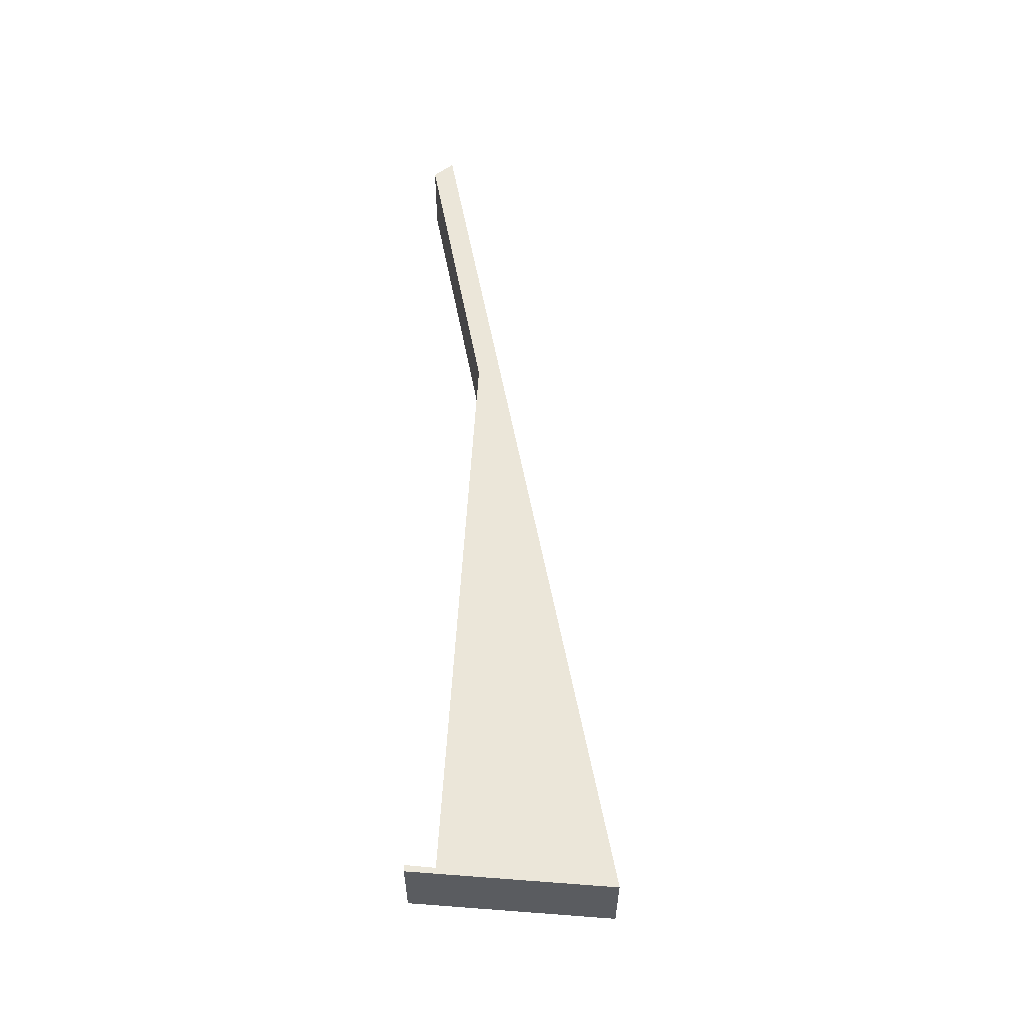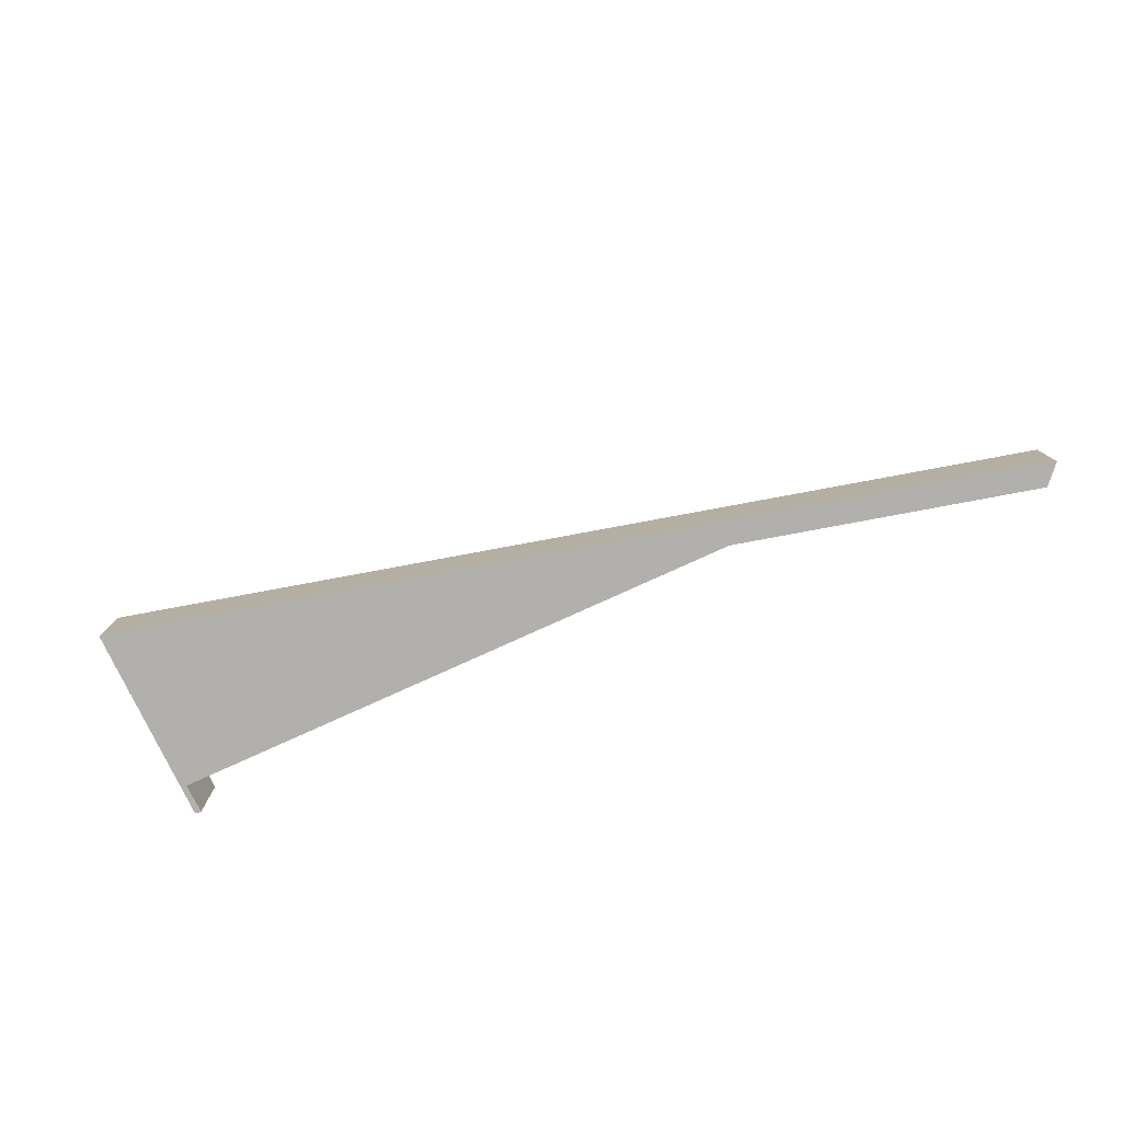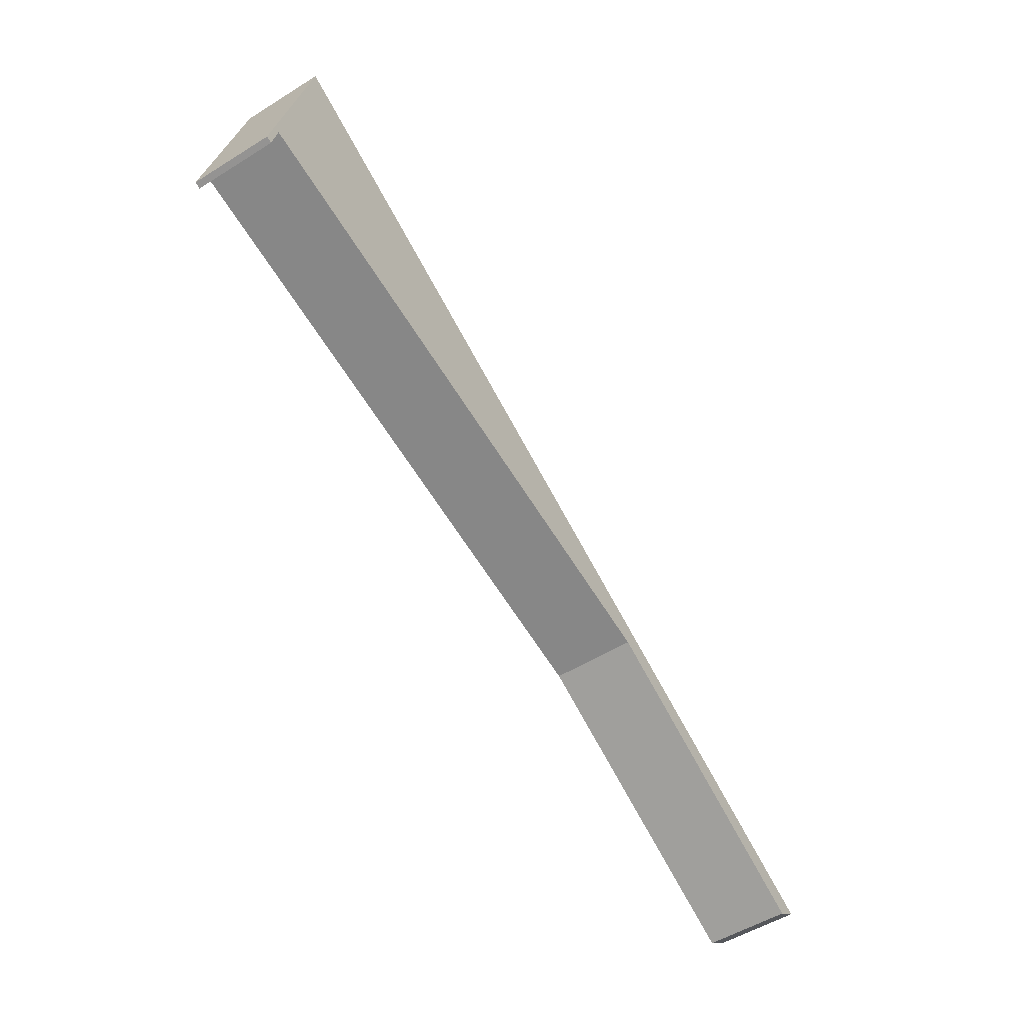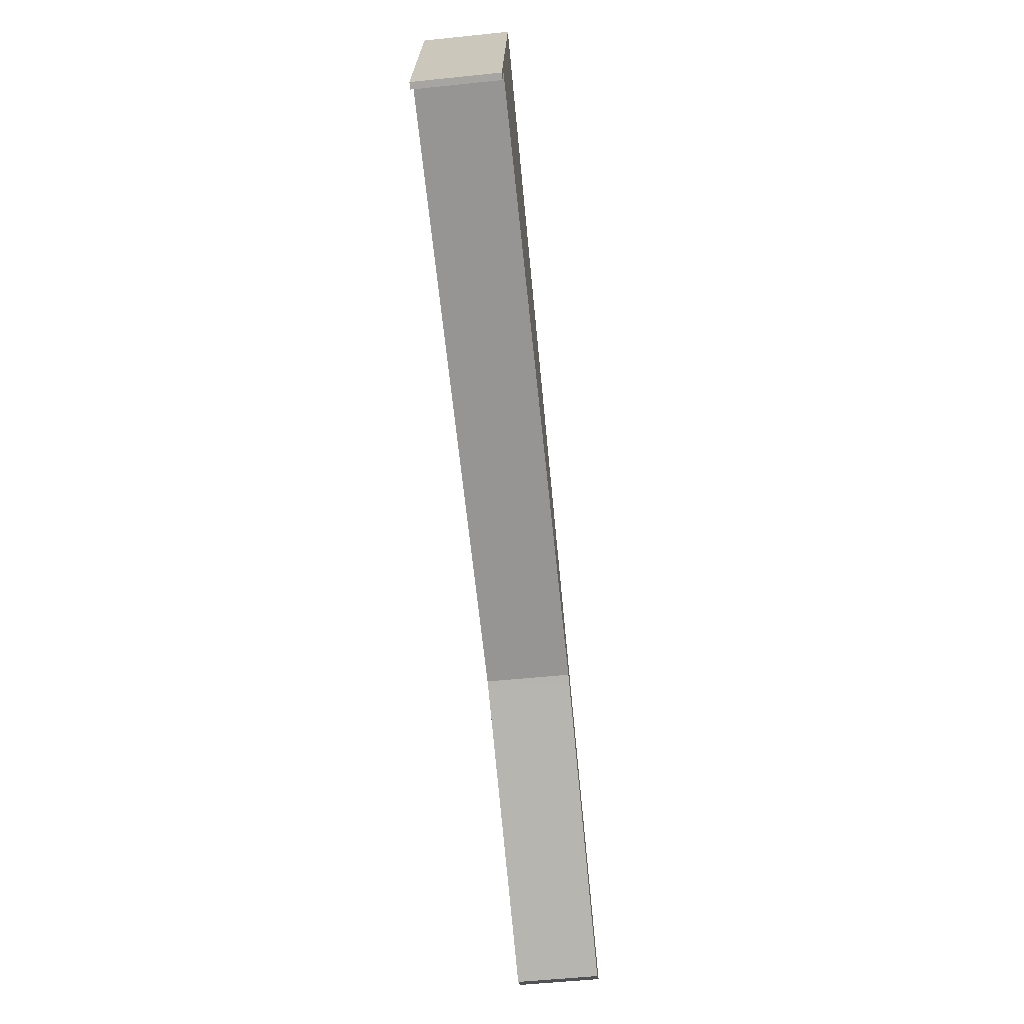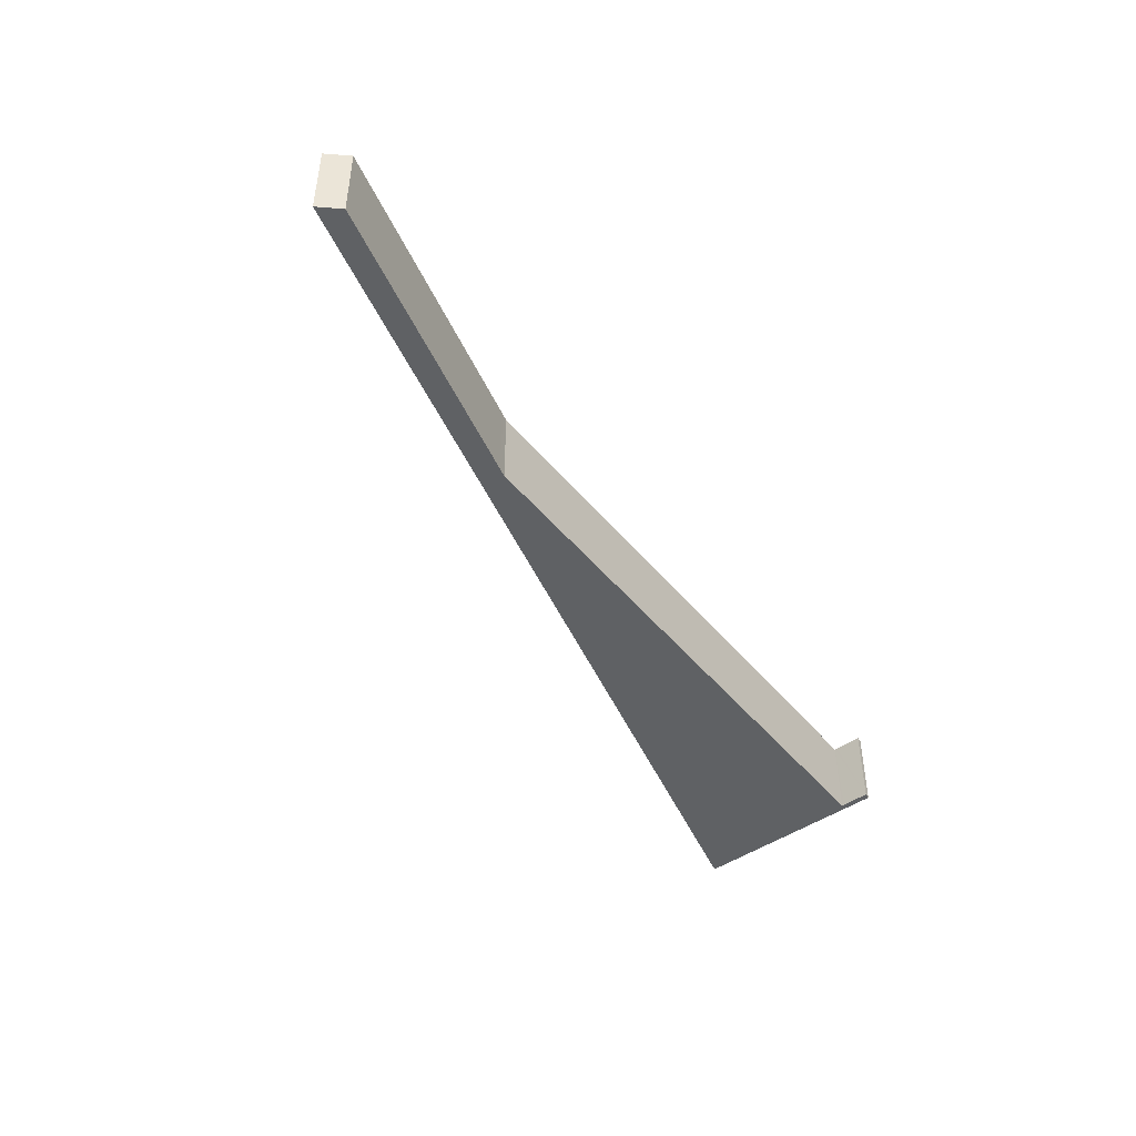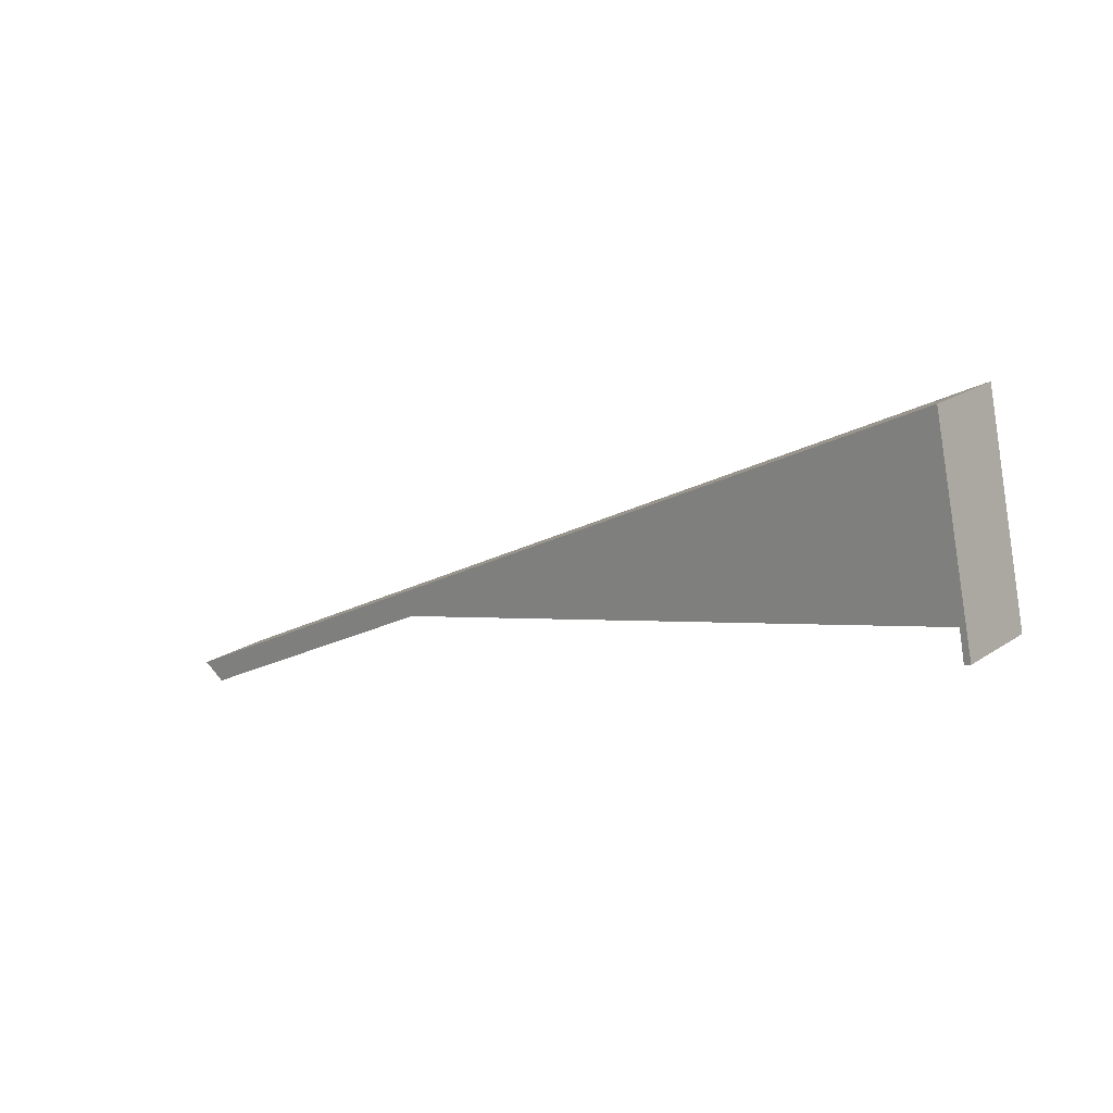
<metadata>
{"format":"obj","ext":"obj","renderer":"f3d","projection":"perspective","resolution":1024,"background":"white","views":[{"elev":56.2,"azim":-73.1,"up":"+Y"},{"elev":-78.6,"azim":38.0,"up":"+Y"},{"elev":-52.4,"azim":-56.2,"up":"+Z"},{"elev":-54.3,"azim":-83.7,"up":"+Z"},{"elev":-46.3,"azim":140.5,"up":"+Y"},{"elev":20.3,"azim":-140.2,"up":"+Z"}]}
</metadata>
<code>
v  0 9.382 5.745e-16
v  1.347 9.382 2.964
v  0.697 9.382 -0.252
v  0.685 9.382 3.124
v  1.402 9.382 3.238
v  4.431 9.382 20.19
v  69.64 9.382 -13.53
v  103.6 9.382 -28.04
v  101 9.382 -29.78
v  80.86 9.382 -16.23
v  5.475 9.382 22.93
v  69.26 9.382 -13.33
v  68.94 9.382 -13.16
v  68.59 9.382 -12.98
v  68.12 9.382 -12.87
v  5.07 9.382 23.1
v  0.697 1.543e-17 -0.252
v  0 0 0
v  68.59 7.95e-16 -12.98
v  1.402 -1.983e-16 3.238
v  68.12 7.881e-16 -12.87
v  0.685 -1.913e-16 3.124
v  4.431 -1.237e-15 20.19
v  5.07 -1.415e-15 23.1
v  5.475 -1.404e-15 22.93
v  80.86 9.939e-16 -16.23
v  103.6 1.717e-15 -28.04
v  101 1.824e-15 -29.78
v  69.64 8.282e-16 -13.53
v  69.26 8.162e-16 -13.33
v  68.94 8.059e-16 -13.16
v  1.347 -1.815e-16 2.964
g defaultobject
f 1 2 3
f 2 1 4
f 2 4 5
f 5 4 6
f 7 8 9
f 8 7 10
f 10 7 11
f 11 7 12
f 11 12 13
f 11 13 14
f 11 14 15
f 11 15 5
f 11 5 6
f 11 6 16
f 17 1 3
f 1 17 18
f 19 15 14
f 15 19 5
f 5 19 20
f 20 19 21
f 18 4 1
f 4 18 6
f 6 18 22
f 6 22 23
f 6 23 16
f 16 23 24
f 24 11 16
f 11 24 25
f 25 10 11
f 10 25 26
f 10 26 8
f 8 26 27
f 27 9 8
f 9 27 28
f 28 7 9
f 7 28 29
f 7 29 12
f 12 29 13
f 13 29 14
f 14 29 19
f 19 29 30
f 19 30 31
f 2 17 3
f 17 2 5
f 17 5 32
f 32 5 20
f 32 20 17
f 27 26 28
f 29 28 26
f 25 29 26
f 30 29 25
f 31 30 25
f 19 31 25
f 21 19 25
f 20 21 25
f 24 20 25
f 17 20 24
f 18 17 24
f 23 18 24
f 22 18 23

</code>
